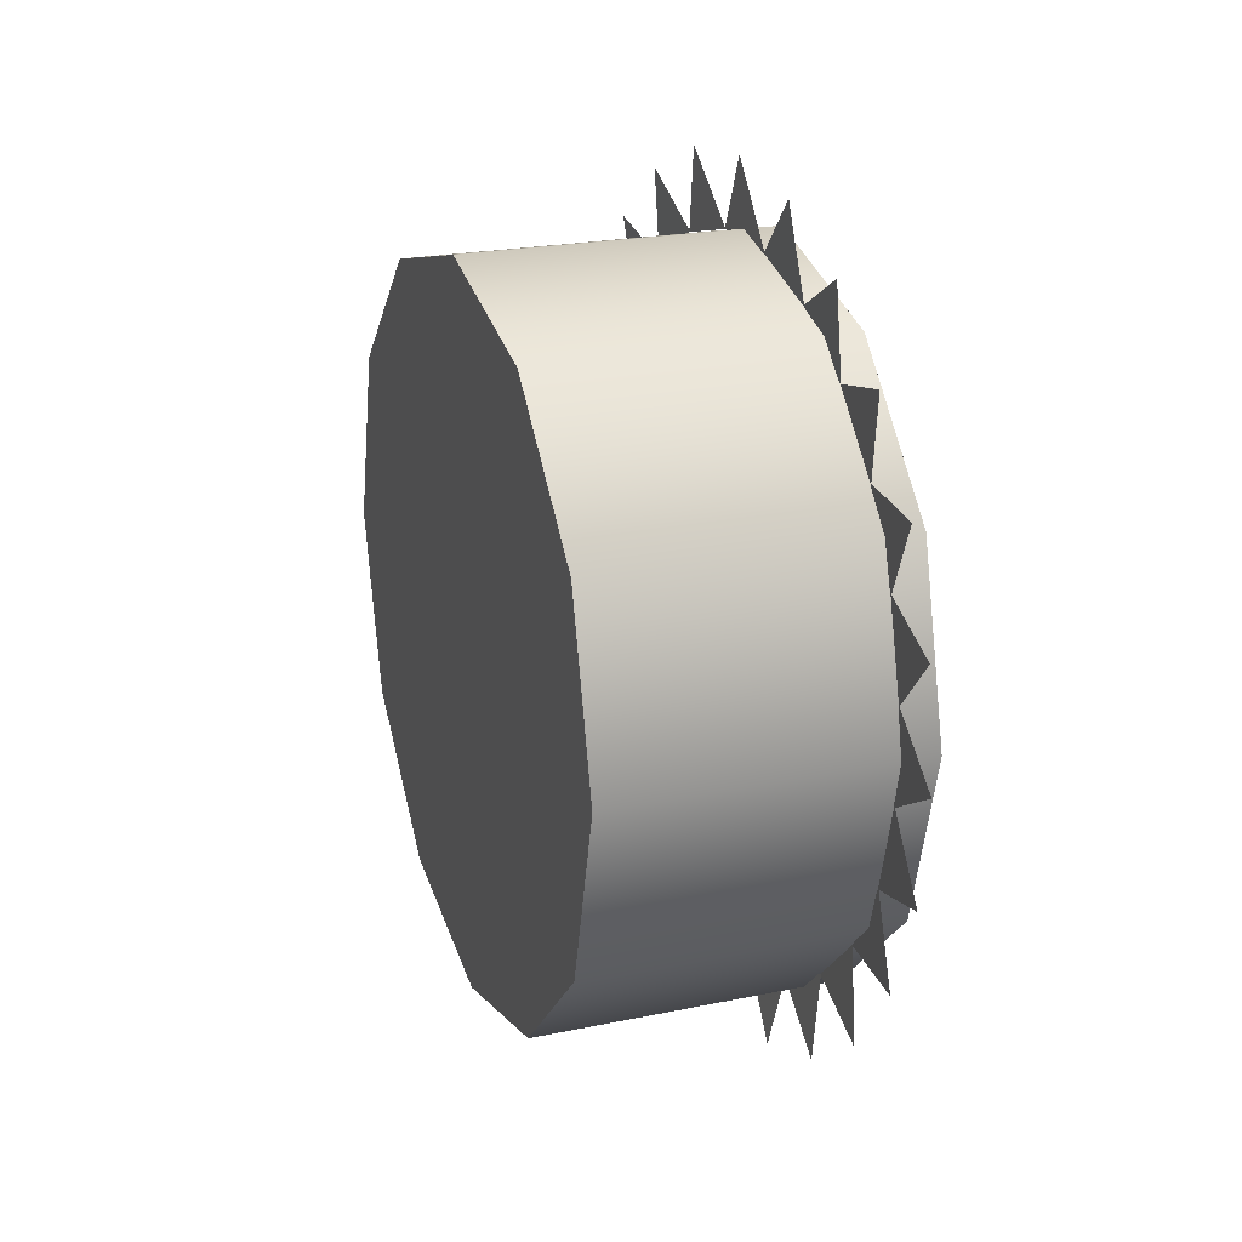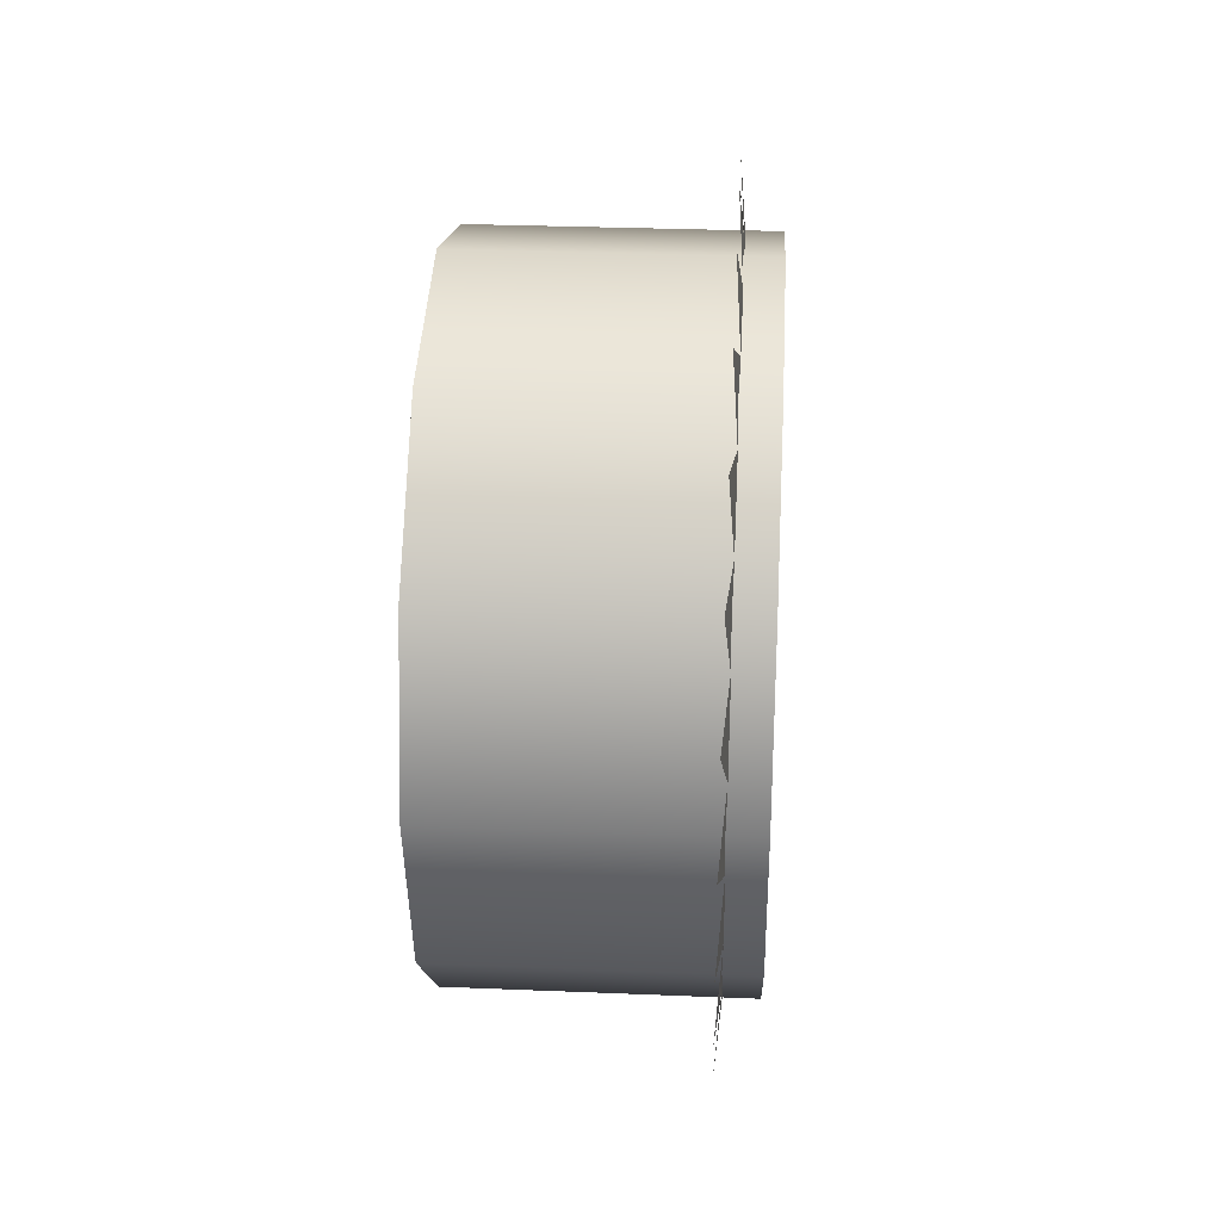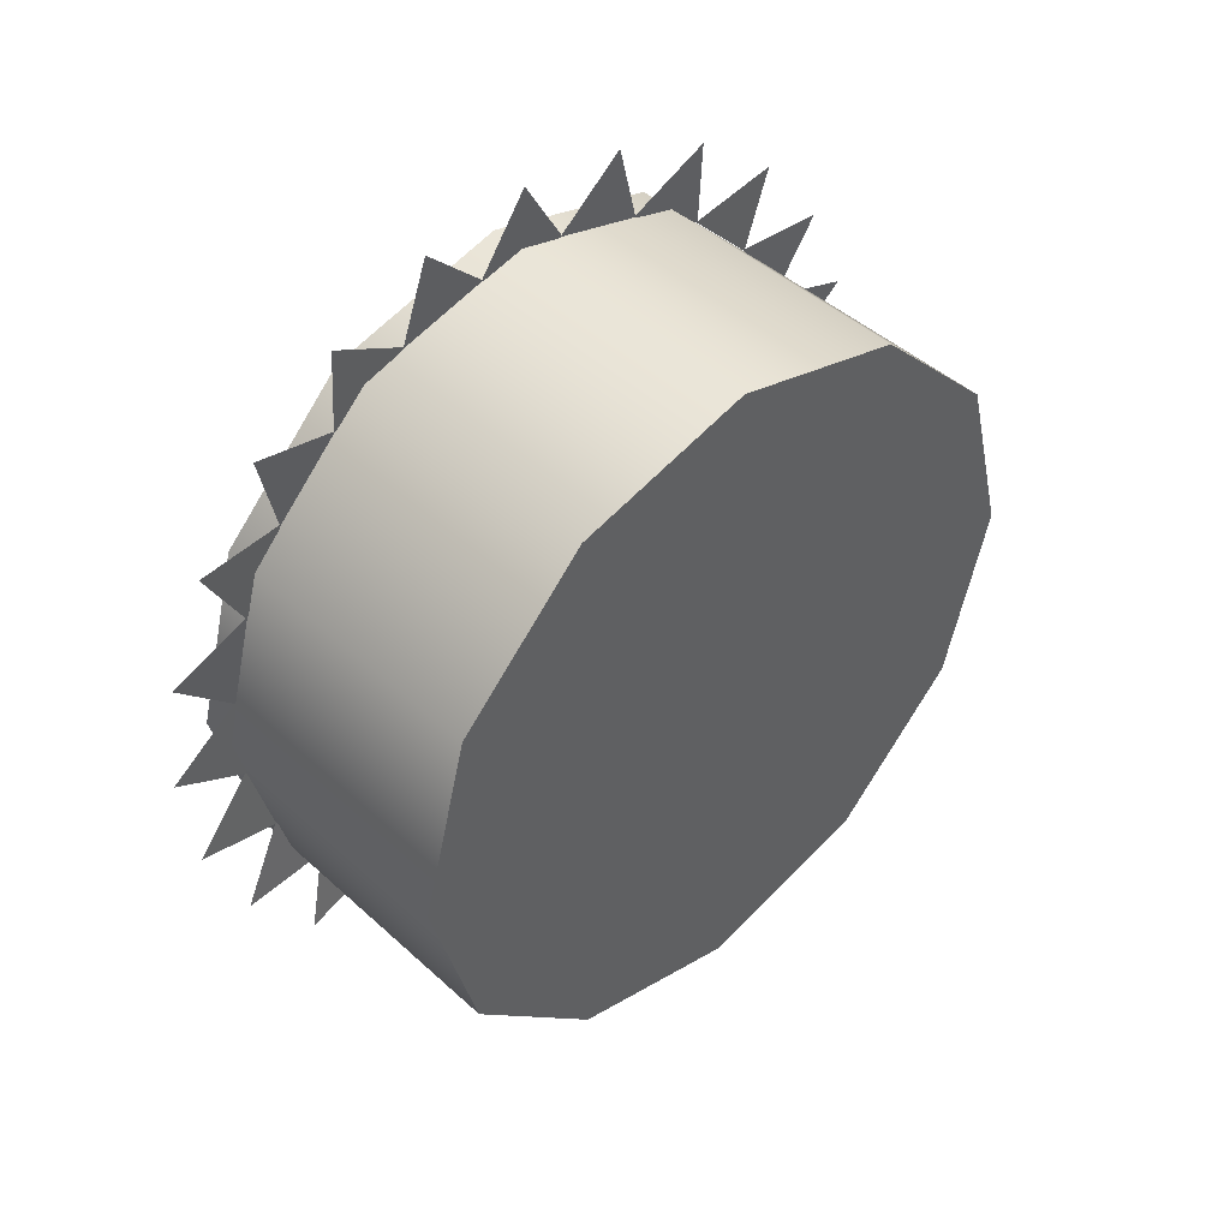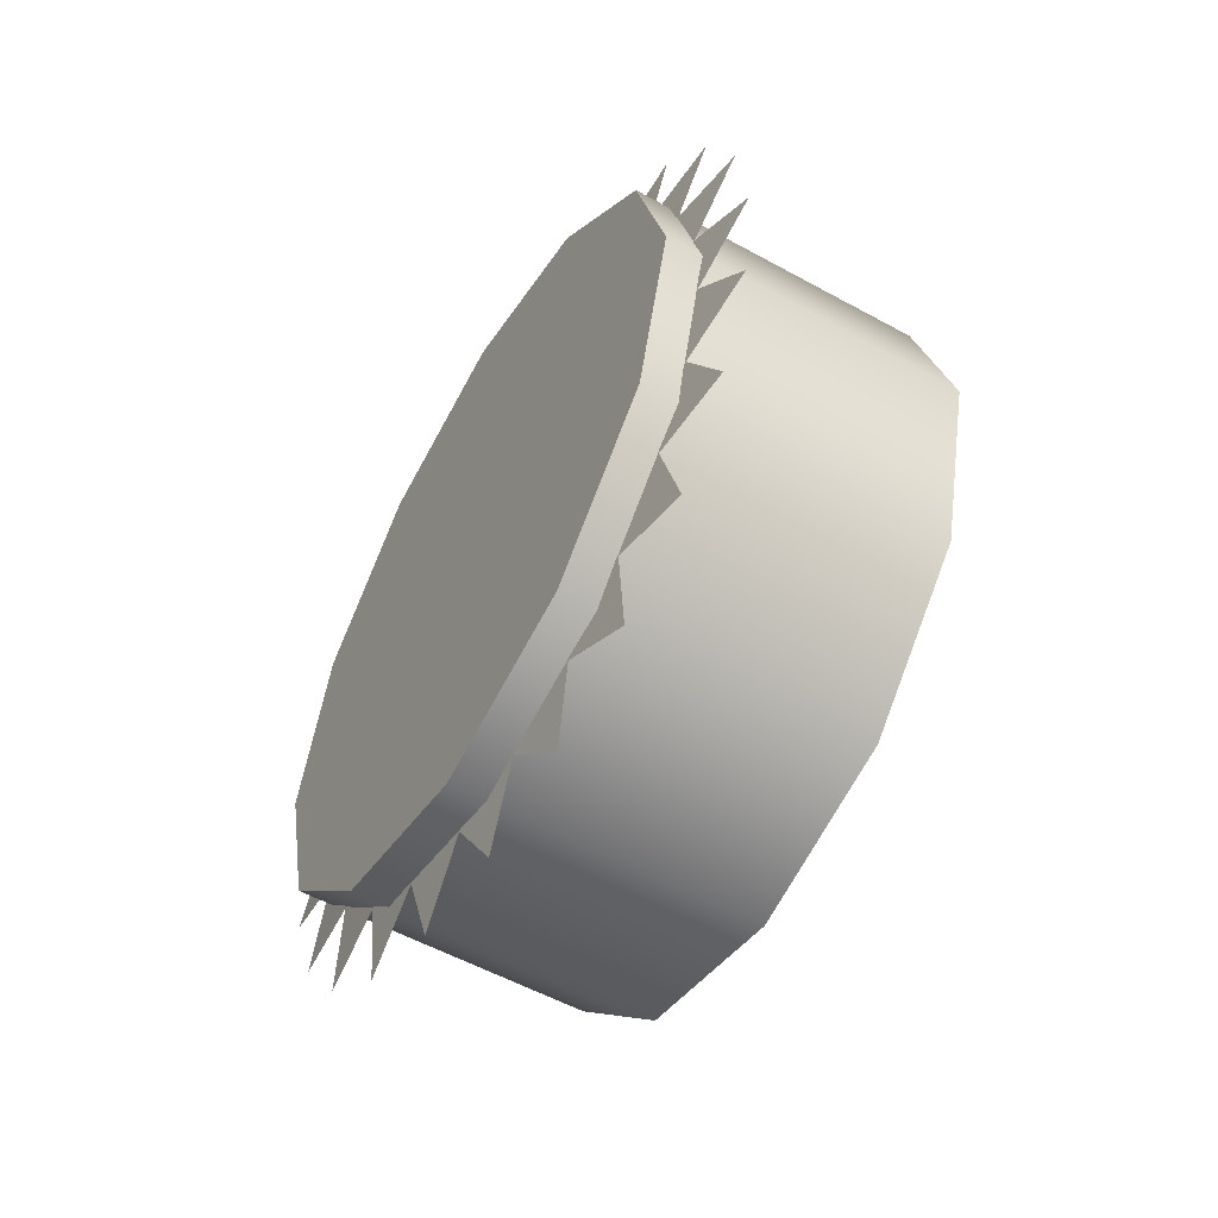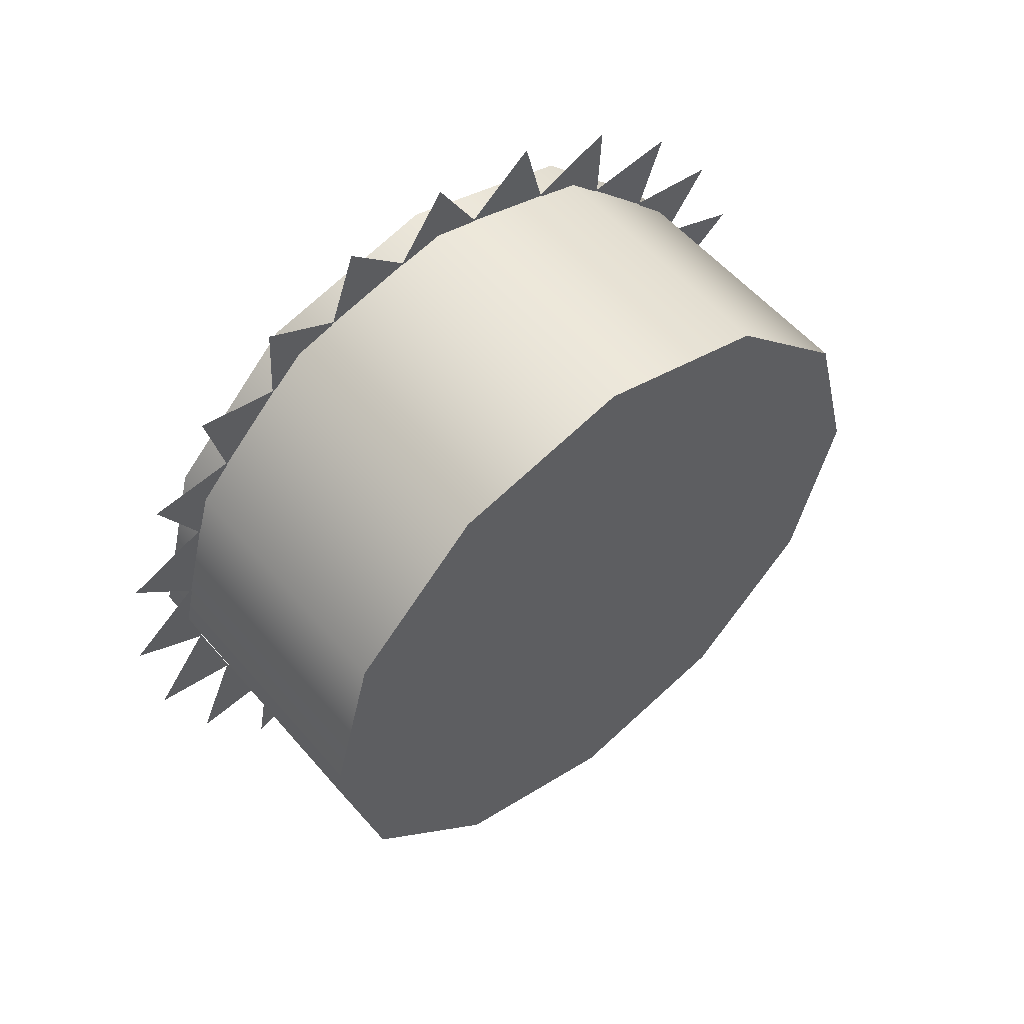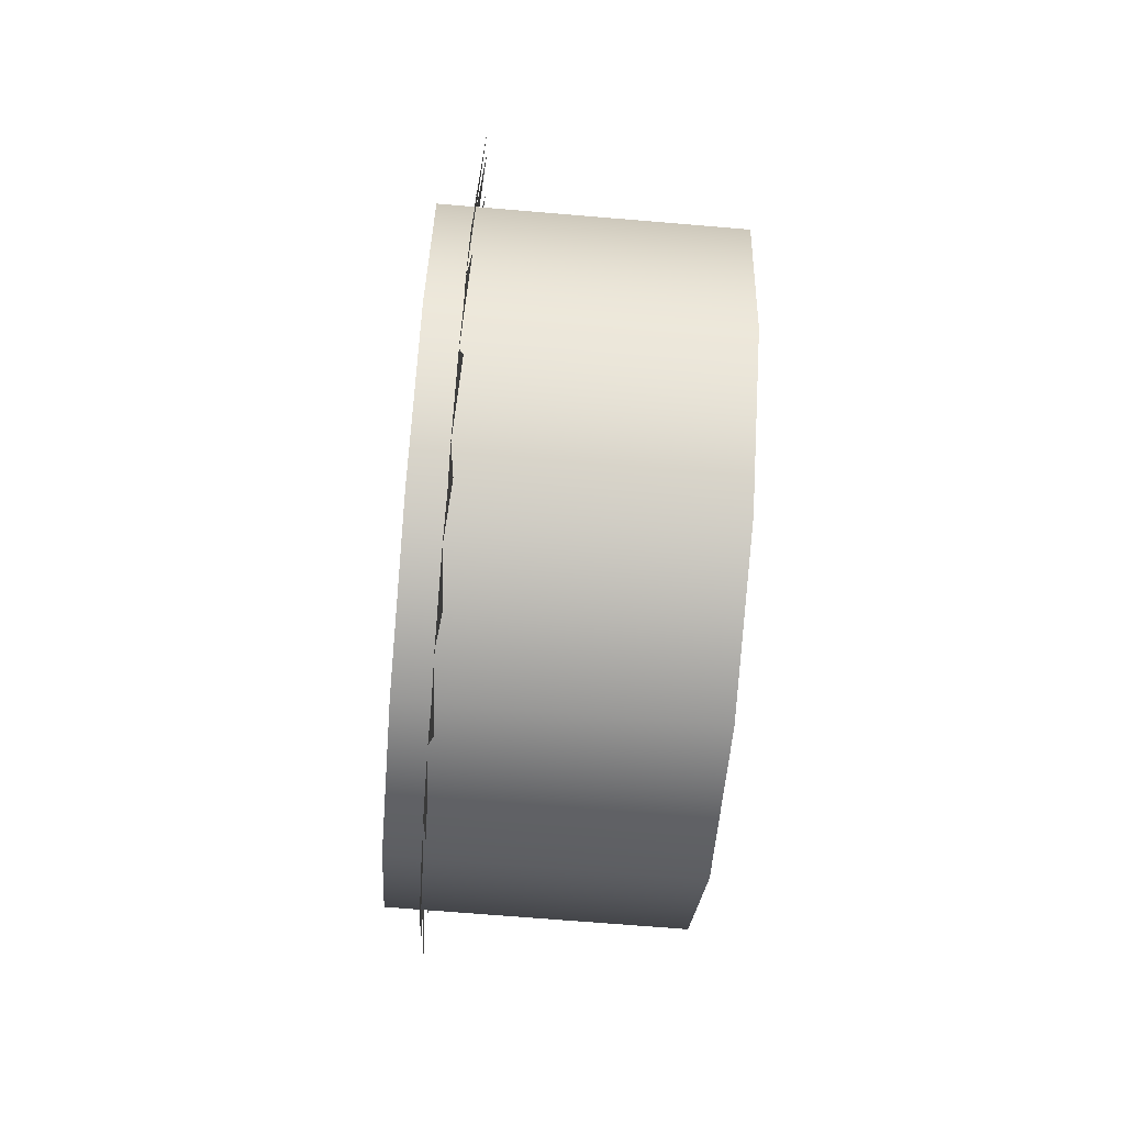
<metadata>
{"format":"obj","ext":"obj","renderer":"f3d","projection":"perspective","resolution":1024,"background":"white","views":[{"elev":22.7,"azim":-19.6,"up":"+Z"},{"elev":30.3,"azim":3.4,"up":"+Y"},{"elev":44.8,"azim":-133.5,"up":"+Y"},{"elev":-55.4,"azim":149.9,"up":"+Z"},{"elev":55.1,"azim":-129.7,"up":"+Y"},{"elev":-68.5,"azim":175.2,"up":"+Z"}]}
</metadata>
<code>
v 1.231 3.132 0.8015
v 1.231 3.019 0.9142
v 0.9713 3.132 0.8015
v 0.9713 3.019 0.9142
v 1.231 2.978 1.068
v 0.9713 2.978 1.068
v 1.231 3.019 1.222
v 0.9713 3.019 1.222
v 1.231 3.132 1.335
v 0.9713 3.132 1.335
v 1.231 3.286 1.376
v 0.9713 3.286 1.376
v 1.231 3.439 1.335
v 0.9713 3.439 1.335
v 1.231 3.552 1.222
v 0.9713 3.552 1.222
v 1.231 3.593 1.068
v 0.9713 3.593 1.068
v 1.231 3.552 0.9142
v 0.9713 3.552 0.9142
v 1.231 3.439 0.8015
v 0.9713 3.439 0.8015
v 1.231 3.286 0.7602
v 0.9713 3.286 0.7602
v 1.231 3.019 0.9142
v 1.231 3.132 0.8015
v 1.231 2.978 1.068
v 1.231 3.286 0.7602
v 1.231 3.019 1.222
v 1.231 3.439 0.8015
v 1.231 3.552 0.9142
v 1.231 3.593 1.068
v 1.231 3.552 1.222
v 1.231 3.439 1.335
v 1.231 3.286 1.376
v 1.231 3.132 1.335
v 0.9713 3.286 0.7602
v 0.9713 3.132 0.8015
v 0.9713 3.439 0.8015
v 0.9713 3.019 0.9142
v 0.9713 3.552 0.9142
v 0.9713 2.978 1.068
v 0.9713 3.019 1.222
v 0.9713 3.132 1.335
v 0.9713 3.286 1.376
v 0.9713 3.439 1.335
v 0.9713 3.552 1.222
v 0.9713 3.593 1.068
v 1.196 3.38 1.421
v 1.201 3.324 1.367
v 1.201 3.402 1.346
v 1.196 3.468 1.385
v 1.201 3.4 1.347
v 1.201 3.47 1.306
v 1.196 3.544 1.327
v 1.201 3.468 1.307
v 1.201 3.525 1.251
v 1.196 3.602 1.251
v 1.201 3.524 1.252
v 1.201 3.564 1.182
v 1.196 3.639 1.163
v 1.201 3.563 1.184
v 1.201 3.584 1.106
v 1.196 3.651 1.068
v 1.201 3.584 1.108
v 1.201 3.584 1.028
v 1.196 3.639 0.9734
v 1.201 3.584 1.03
v 1.201 3.563 0.9519
v 1.196 3.602 0.8853
v 1.201 3.564 0.9538
v 1.201 3.524 0.884
v 1.196 3.544 0.8096
v 1.201 3.525 0.8856
v 1.201 3.468 0.8286
v 1.196 3.468 0.7515
v 1.201 3.47 0.8298
v 1.201 3.4 0.7895
v 1.196 3.38 0.715
v 1.201 3.402 0.7903
v 1.201 3.324 0.7695
v 1.196 3.286 0.7025
v 1.201 3.326 0.7697
v 1.201 3.245 0.7697
v 1.196 3.191 0.715
v 1.201 3.247 0.7695
v 1.201 3.169 0.7903
v 1.196 3.103 0.7515
v 1.201 3.171 0.7895
v 1.201 3.101 0.8298
v 1.196 3.027 0.8096
v 1.201 3.103 0.8286
v 1.201 3.046 0.8856
v 1.196 2.969 0.8853
v 1.201 3.047 0.884
v 1.201 3.007 0.9538
v 1.196 2.932 0.9734
v 1.201 3.008 0.9519
v 1.201 2.987 1.03
v 1.196 2.92 1.068
v 1.201 2.987 1.028
v 1.201 2.987 1.108
v 1.196 2.932 1.163
v 1.201 2.987 1.106
v 1.201 3.008 1.184
v 1.196 2.969 1.251
v 1.201 3.007 1.182
v 1.201 3.047 1.252
v 1.196 3.027 1.327
v 1.201 3.046 1.251
v 1.201 3.103 1.307
v 1.196 3.103 1.385
v 1.201 3.101 1.306
v 1.201 3.171 1.347
v 1.196 3.191 1.421
v 1.201 3.169 1.346
v 1.201 3.247 1.367
v 1.196 3.286 1.434
v 1.201 3.245 1.366
v 1.201 3.326 1.366
v 1.231 3.019 0.9142
v 0.9713 3.019 0.9142
v 1.231 3.019 1.222
v 0.9713 3.019 1.222
v 1.231 3.286 1.376
v 0.9713 3.286 1.376
v 1.231 3.552 1.222
v 0.9713 3.552 1.222
v 1.231 3.552 0.9142
v 0.9713 3.552 0.9142
v 1.231 3.286 0.7602
v 0.9713 3.286 0.7602
g group_64657848_140627908774656
f 1 2 3
f 3 2 4
f 121 5 122
f 122 5 6
f 5 7 6
f 6 7 8
f 123 9 124
f 124 9 10
f 9 11 10
f 10 11 12
f 125 13 126
f 126 13 14
f 13 15 14
f 14 15 16
f 127 17 128
f 128 17 18
f 17 19 18
f 18 19 20
f 129 21 130
f 130 21 22
f 21 23 22
f 22 23 24
f 131 1 132
f 132 1 3
f 25 26 27
f 26 28 27
f 27 28 29
f 28 30 29
f 30 31 29
f 31 32 29
f 32 33 29
f 33 34 29
f 34 35 29
f 35 36 29
f 37 38 39
f 38 40 39
f 39 40 41
f 40 42 41
f 42 43 41
f 43 44 41
f 44 45 41
f 45 46 41
f 46 47 41
f 47 48 41
f 49 50 51
f 52 53 54
f 55 56 57
f 58 59 60
f 61 62 63
f 64 65 66
f 67 68 69
f 70 71 72
f 73 74 75
f 76 77 78
f 79 80 81
f 82 83 84
f 85 86 87
f 88 89 90
f 91 92 93
f 94 95 96
f 97 98 99
f 100 101 102
f 103 104 105
f 106 107 108
f 109 110 111
f 112 113 114
f 115 116 117
f 118 119 120

</code>
